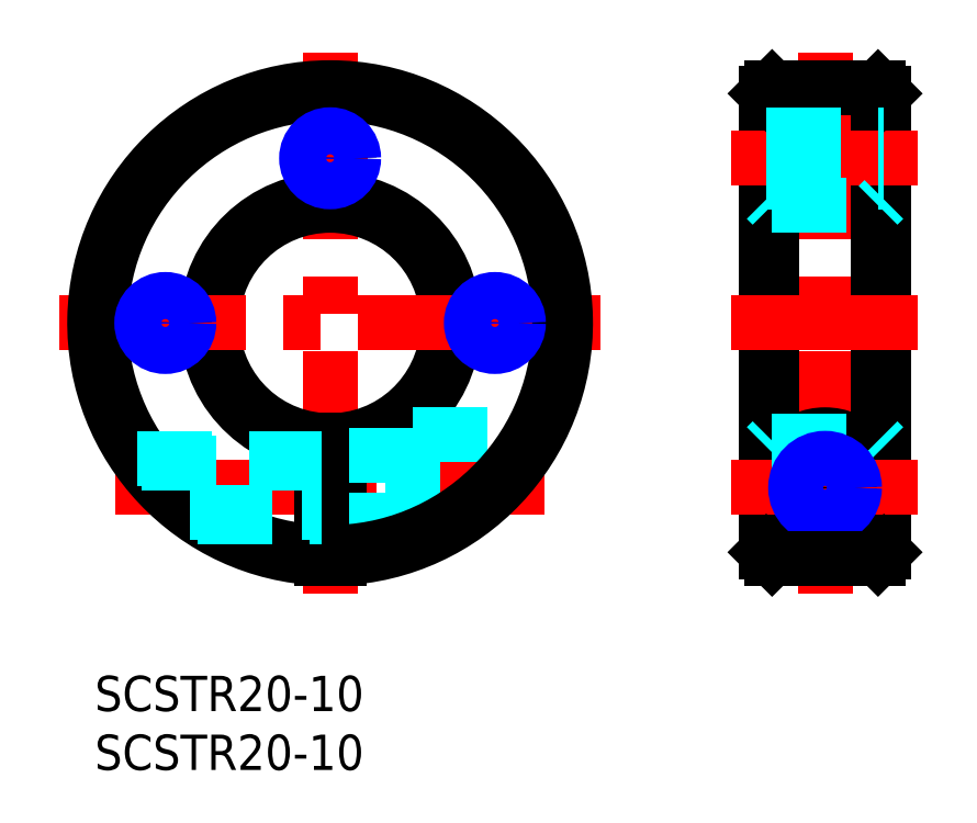
<metadata>
{"format":"dxf","ext":"dxf","renderer":"ezdxf+matplotlib","layout":"modelspace","background":"white","min_lineweight":24,"dpi":150}
</metadata>
<code>
0
SECTION
2
ENTITIES
0
LINE
8
MSM_CENTER
10
20
20
52.99
30
0
11
20
21
6.986
31
0
0
LINE
8
MSM_CENTER
10
34
20
33.19
30
0
11
34
21
26.78
31
0
0
LINE
8
MSM_CENTER
10
6
20
26.78
30
0
11
6
21
33.19
31
0
0
ARC
8
MSM_CONTINUOUS
10
20
20
29.99
30
0
40
10
50
274.3
51
265.7
0
ARC
8
MSM_CONTINUOUS
10
20
20
29.99
30
0
40
10.5
50
274.1
51
265.9
0
LINE
8
MSM_CENTER
10
1.752
20
15.99
30
0
11
38.25
21
15.99
31
0
0
LINE
8
MSM_CENTER
10
-3
20
29.99
30
0
11
43
21
29.99
31
0
0
LINE
8
MSM_DASHED
10
27
20
20.49
30
0
11
27
21
11.49
31
0
0
LINE
8
MSM_CONTINUOUS
10
20.75
20
20.01
30
0
11
20.75
21
10
31
0
0
LINE
8
MSM_DASHED
10
27
20
11.49
30
0
11
27.6
21
11.49
31
0
0
LINE
8
MSM_DASHED
10
20.75
20
13.24
30
0
11
27
21
13.24
31
0
0
LINE
8
MSM_DASHED
10
27
20
20.49
30
0
11
37.6
21
20.49
31
0
0
LINE
8
MSM_DASHED
10
20.75
20
18.74
30
0
11
27
21
18.74
31
0
0
LINE
8
MSM_CENTER
10
16.79
20
43.99
30
0
11
23.21
21
43.99
31
0
0
LINE
8
MSM_CENTER
10
62.05
20
52.99
30
0
11
62.05
21
6.986
31
0
0
LINE
8
MSM_CONTINUOUS
10
66.55
20
49.99
30
0
11
66.55
21
10
31
0
0
LINE
8
MSM_CONTINUOUS
10
57.55
20
49.99
30
0
11
57.55
21
10
31
0
0
LINE
8
MSM_CONTINUOUS
10
57.05
20
49.49
30
0
11
57.05
21
10.5
31
0
0
LINE
8
MSM_CONTINUOUS
10
67.05
20
49.49
30
0
11
67.05
21
10.5
31
0
0
LINE
8
MSM_CENTER
10
54.05
20
29.99
30
0
11
70.05
21
29.99
31
0
0
CIRCLE
8
MSM_CONTINUOUS
10
62.05
20
15.99
30
0
40
4.5
0
CIRCLE
8
MSM_CONTINUOUS
10
62.05
20
15.99
30
0
40
2.75
0
LINE
8
MSM_CENTER
10
54.05
20
15.99
30
0
11
70.05
21
15.99
31
0
0
LINE
8
MSM_DASHED
10
57.55
20
19.99
30
0
11
66.55
21
19.99
31
0
0
LINE
8
MSM_DASHED
10
57.05
20
19.49
30
0
11
57.55
21
19.99
31
0
0
LINE
8
MSM_DASHED
10
66.55
20
19.99
30
0
11
67.05
21
19.49
31
0
0
LINE
8
MSM_CENTER
10
54.05
20
43.99
30
0
11
70.05
21
43.99
31
0
0
LINE
8
MSM_DASHED
10
57.55
20
39.99
30
0
11
66.55
21
39.99
31
0
0
LINE
8
MSM_DASHED
10
57.55
20
39.99
30
0
11
57.05
21
40.49
31
0
0
LINE
8
MSM_CONTINUOUS
10
67.05
20
39.74
30
0
11
67.05
21
39.74
31
0
0
LINE
8
MSM_DASHED
10
67.05
20
40.49
30
0
11
66.55
21
39.99
31
0
0
LINE
8
MSM_CONTINUOUS
10
57.55
20
49.99
30
0
11
66.55
21
49.99
31
0
0
ARC
8
MSM_CONTINUOUS
10
20
20
29.99
30
0
40
19.5
50
272.2
51
267.8
0
LINE
8
MSM_CONTINUOUS
10
19.25
20
20.01
30
0
11
19.25
21
10
31
0
0
ARC
8
MSM_CONTINUOUS
10
20
20
29.99
30
0
40
20
50
272.1
51
267.9
0
INSERT
8
MSM_CONTINUOUS
2
*U3
10
0
20
0
30
0
0
INSERT
8
MSM_CONTINUOUS
2
*U4
10
0
20
0
30
0
0
LINE
8
MSM_DASHED
10
3.637
20
18.49
30
0
11
19.25
21
18.49
31
0
0
LINE
8
MSM_DASHED
10
3.95
20
18.05
30
0
11
19.25
21
18.05
31
0
0
LINE
8
MSM_DASHED
10
8.09
20
13.92
30
0
11
19.25
21
13.92
31
0
0
LINE
8
MSM_DASHED
10
8.697
20
13.49
30
0
11
19.25
21
13.49
31
0
0
CIRCLE
8
MSM_CONTINUOUS
10
62.05
20
15.99
30
0
40
2.067
0
CIRCLE
8
MSM_NARROW
10
62.05
20
15.99
30
0
40
2.5
0
LINE
8
MSM_CONTINUOUS
10
57.05
20
10.5
30
0
11
57.55
21
10
31
0
0
LINE
8
MSM_CONTINUOUS
10
57.55
20
10
30
0
11
66.55
21
10
31
0
0
LINE
8
MSM_CONTINUOUS
10
66.55
20
10
30
0
11
67.05
21
10.5
31
0
0
LINE
8
MSM_CONTINUOUS
10
57.55
20
49.99
30
0
11
57.05
21
49.49
31
0
0
LINE
8
MSM_CONTINUOUS
10
66.55
20
49.99
30
0
11
67.05
21
49.49
31
0
0
LINE
8
MSM_DASHED
10
57.05
20
45.99
30
0
11
67.05
21
45.99
31
0
0
LINE
8
MSM_DASHED
10
57.05
20
45.61
30
0
11
67.05
21
45.61
31
0
0
LINE
8
MSM_DASHED
10
57.05
20
42.36
30
0
11
67.05
21
42.36
31
0
0
LINE
8
MSM_DASHED
10
57.05
20
41.99
30
0
11
67.05
21
41.99
31
0
0
CIRCLE
8
MSM_CONTINUOUS
10
20
20
43.99
30
0
40
1.621
0
CIRCLE
8
MSM_NARROW
10
20
20
43.99
30
0
40
2
0
CIRCLE
8
MSM_CONTINUOUS
10
6
20
29.99
30
0
40
1.621
0
CIRCLE
8
MSM_NARROW
10
6
20
29.99
30
0
40
2
0
CIRCLE
8
MSM_CONTINUOUS
10
34
20
29.99
30
0
40
1.621
0
CIRCLE
8
MSM_NARROW
10
34
20
29.99
30
0
40
2
0
ENDSEC
0
EOF

</code>
